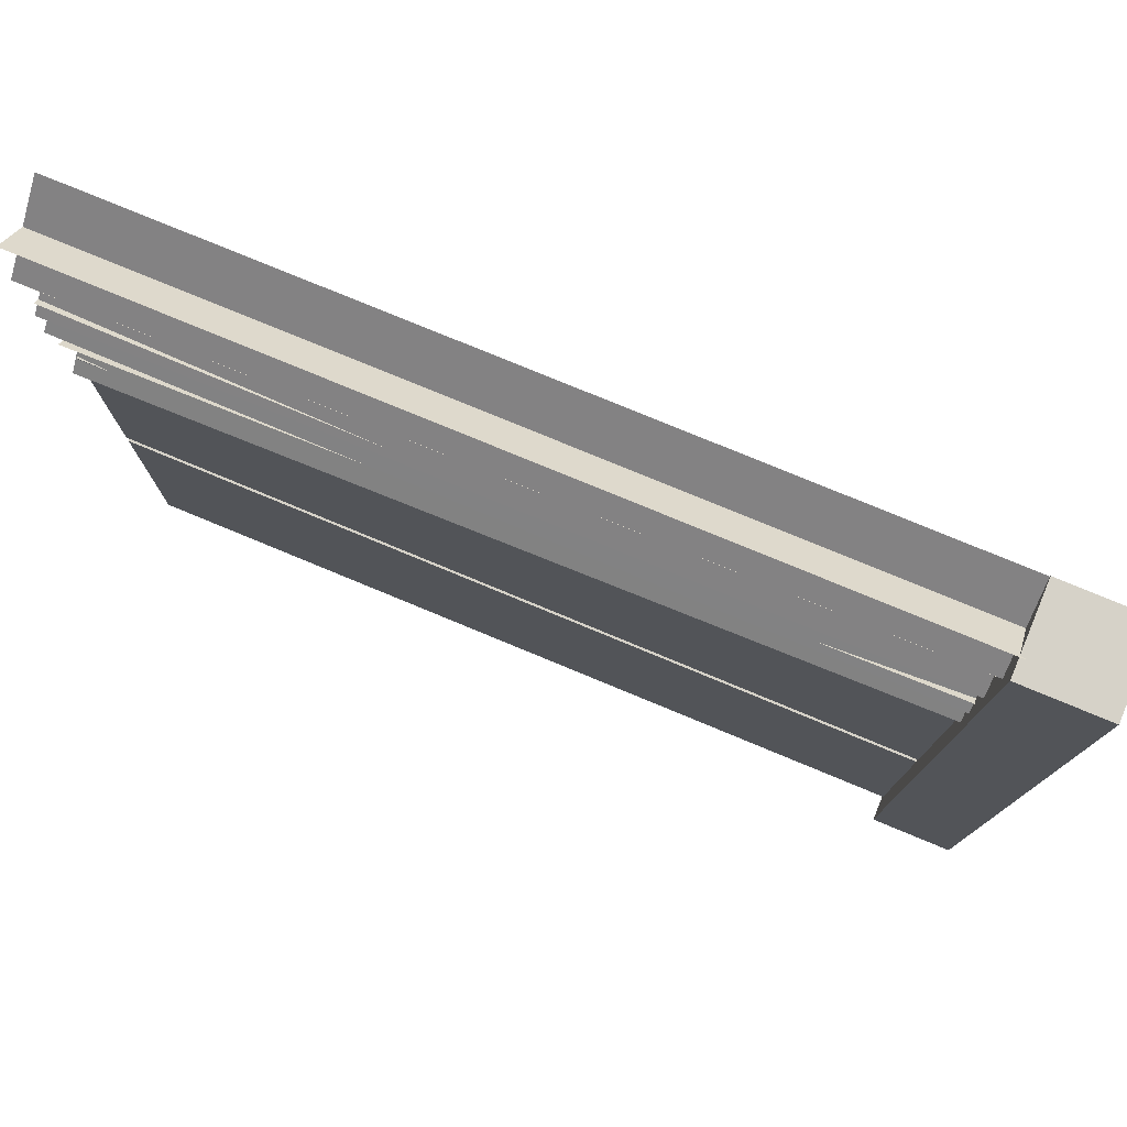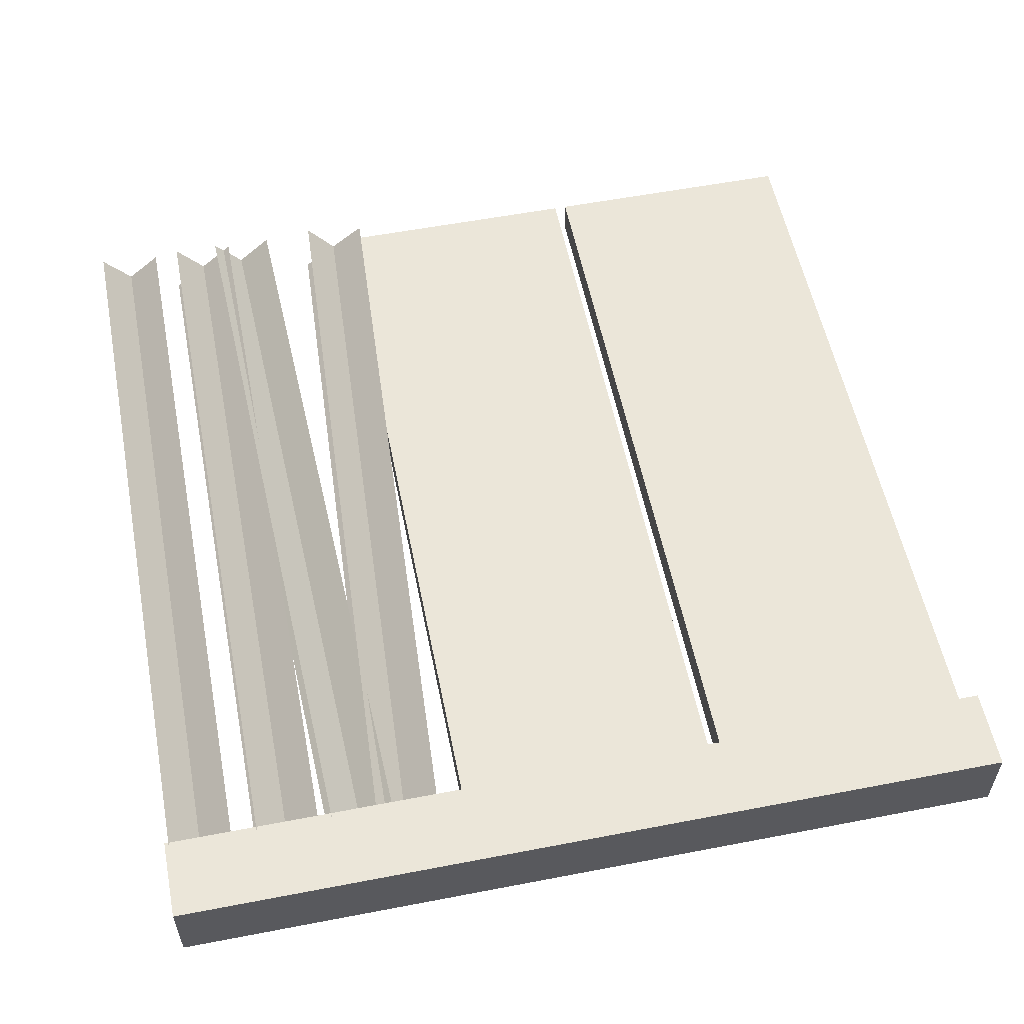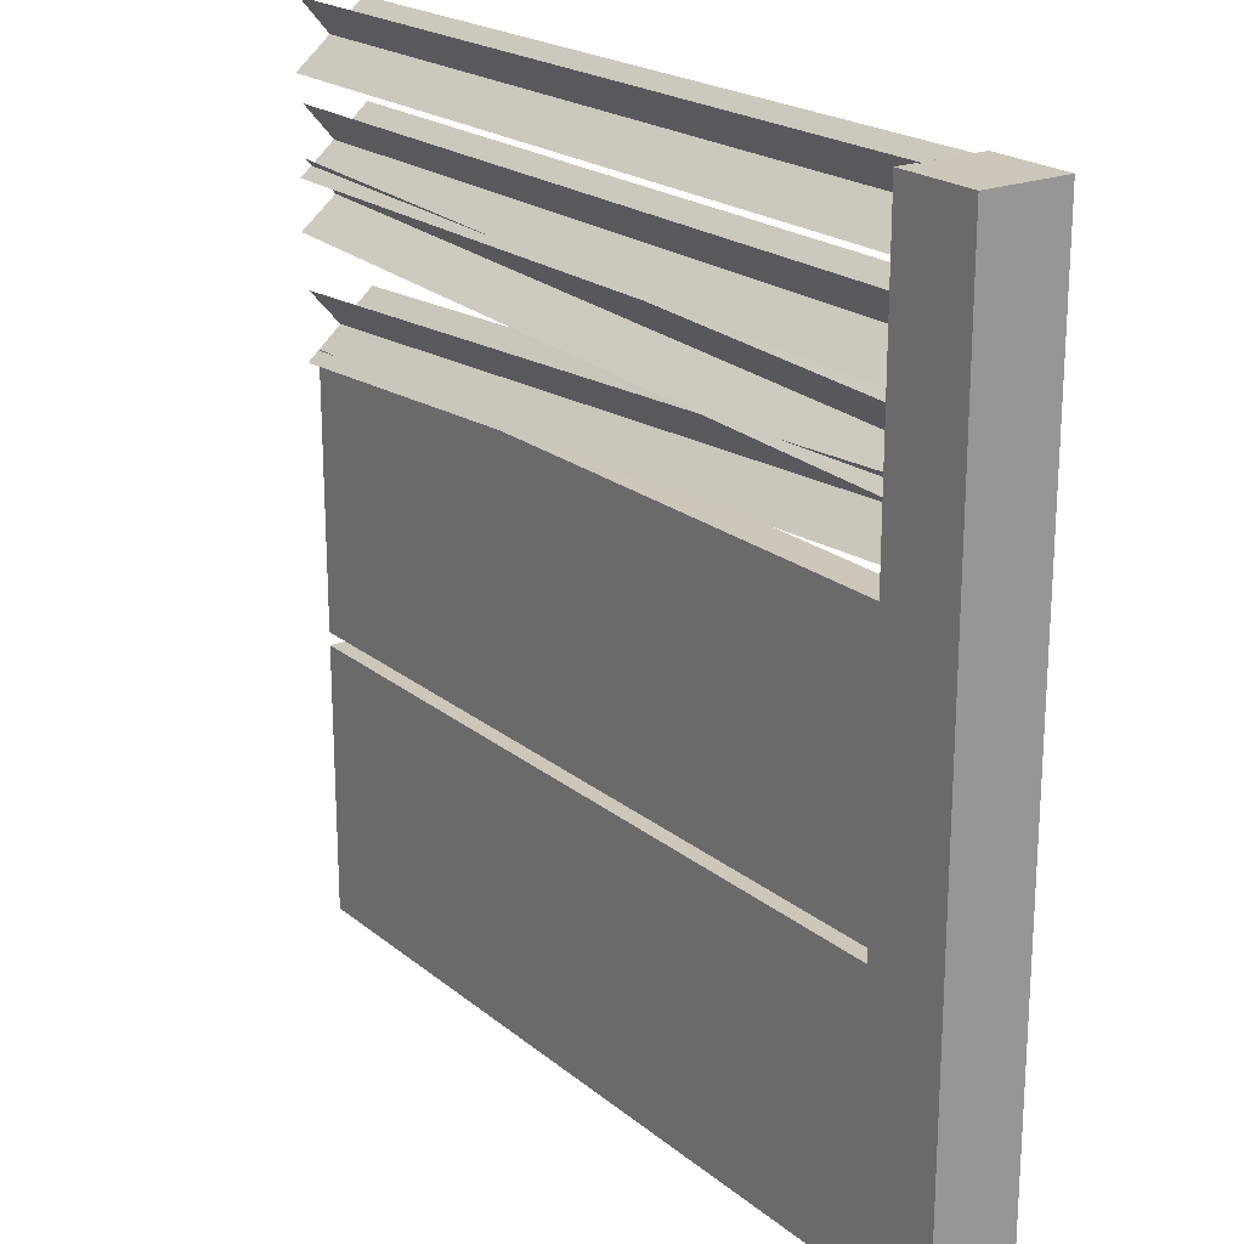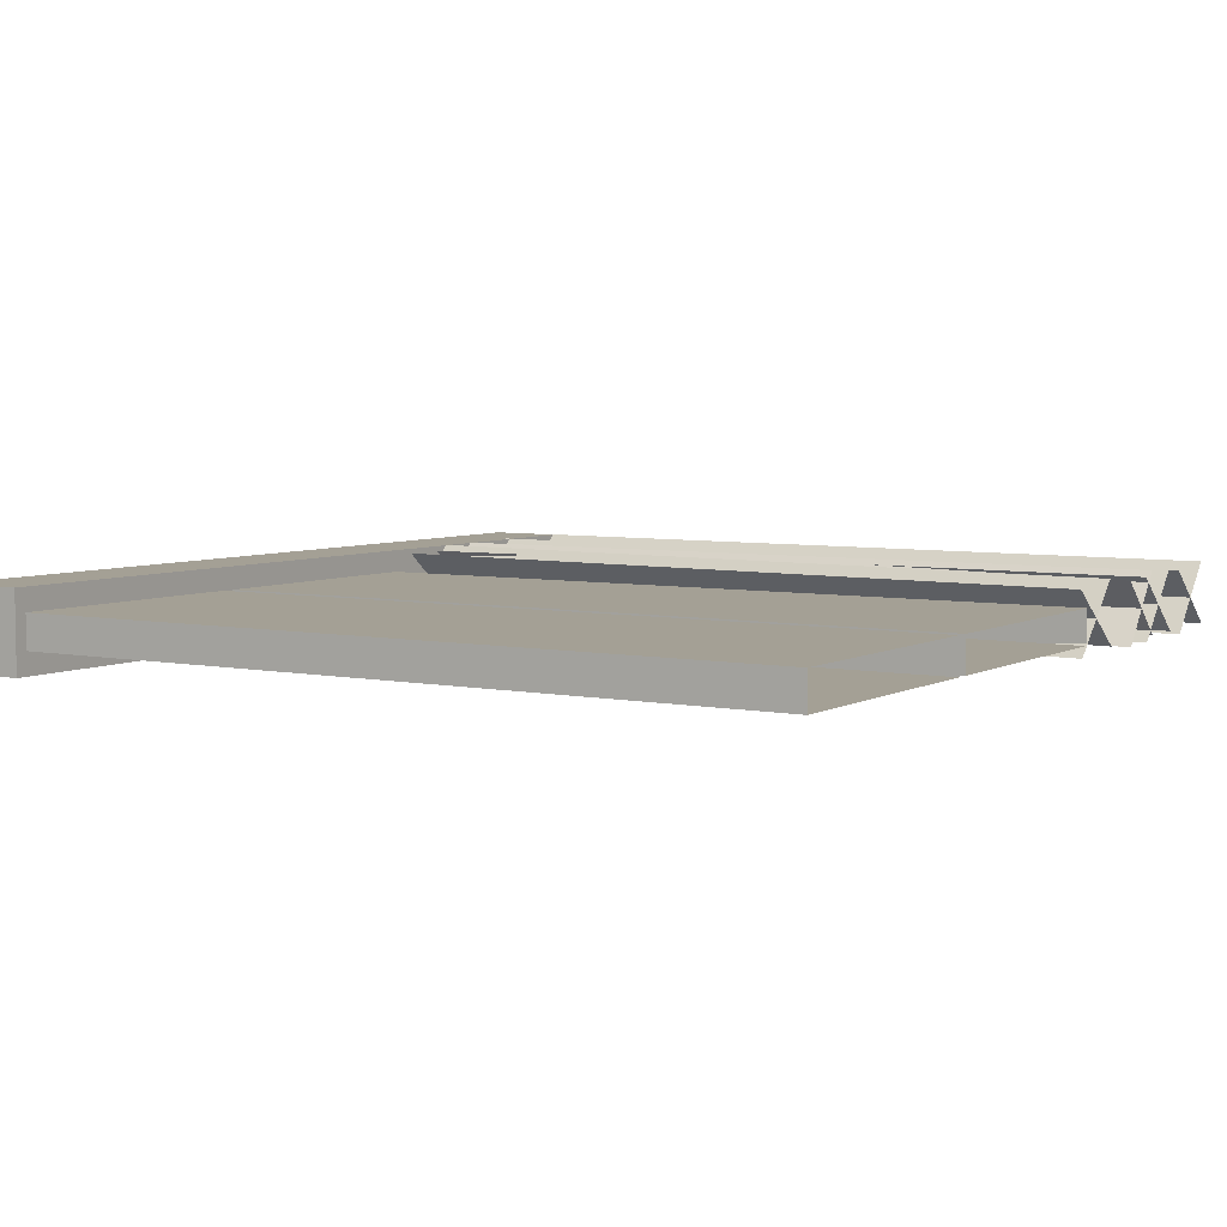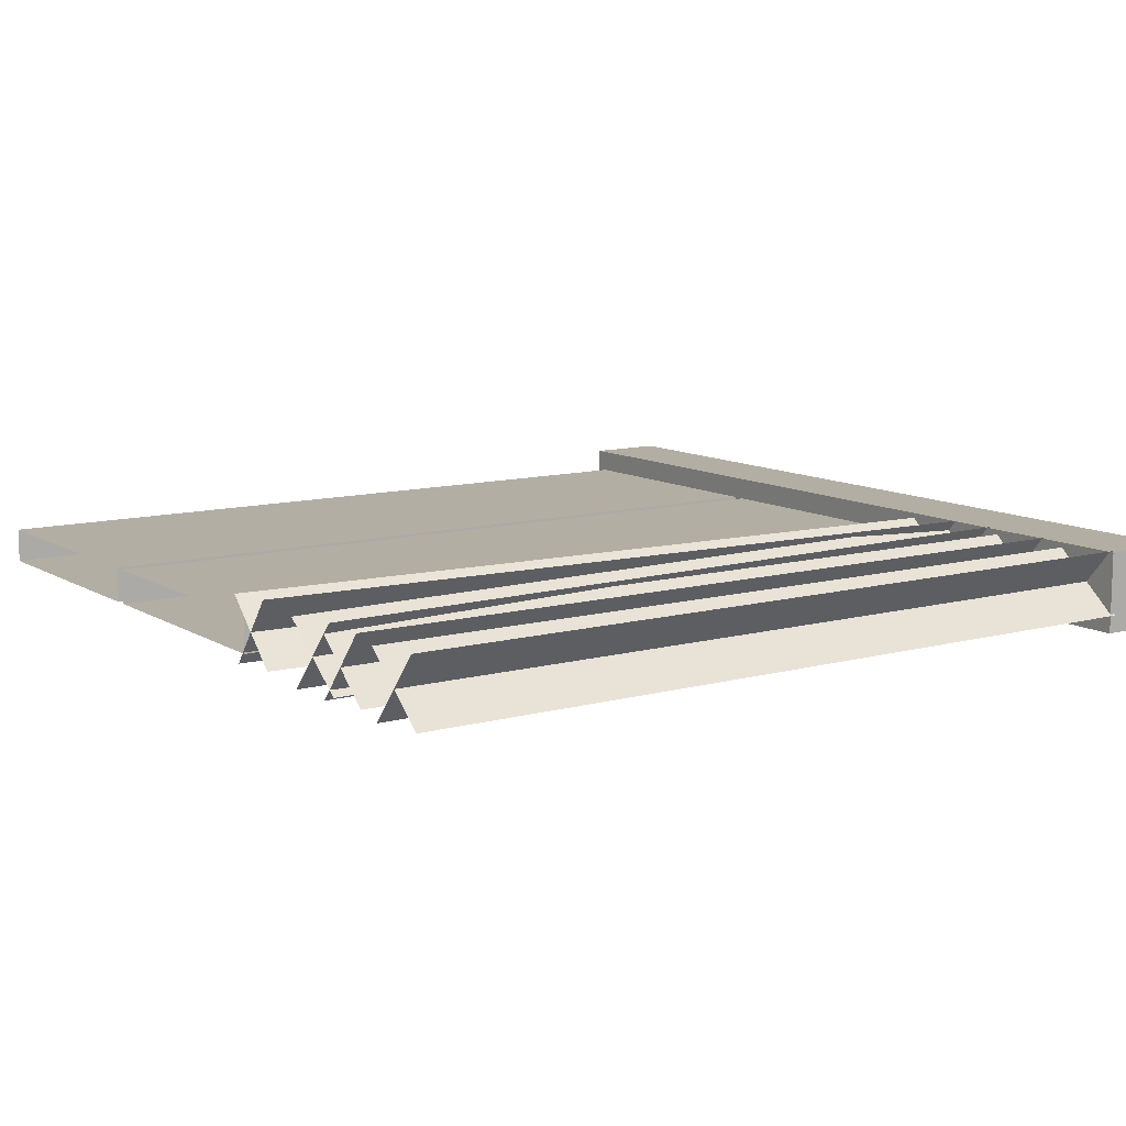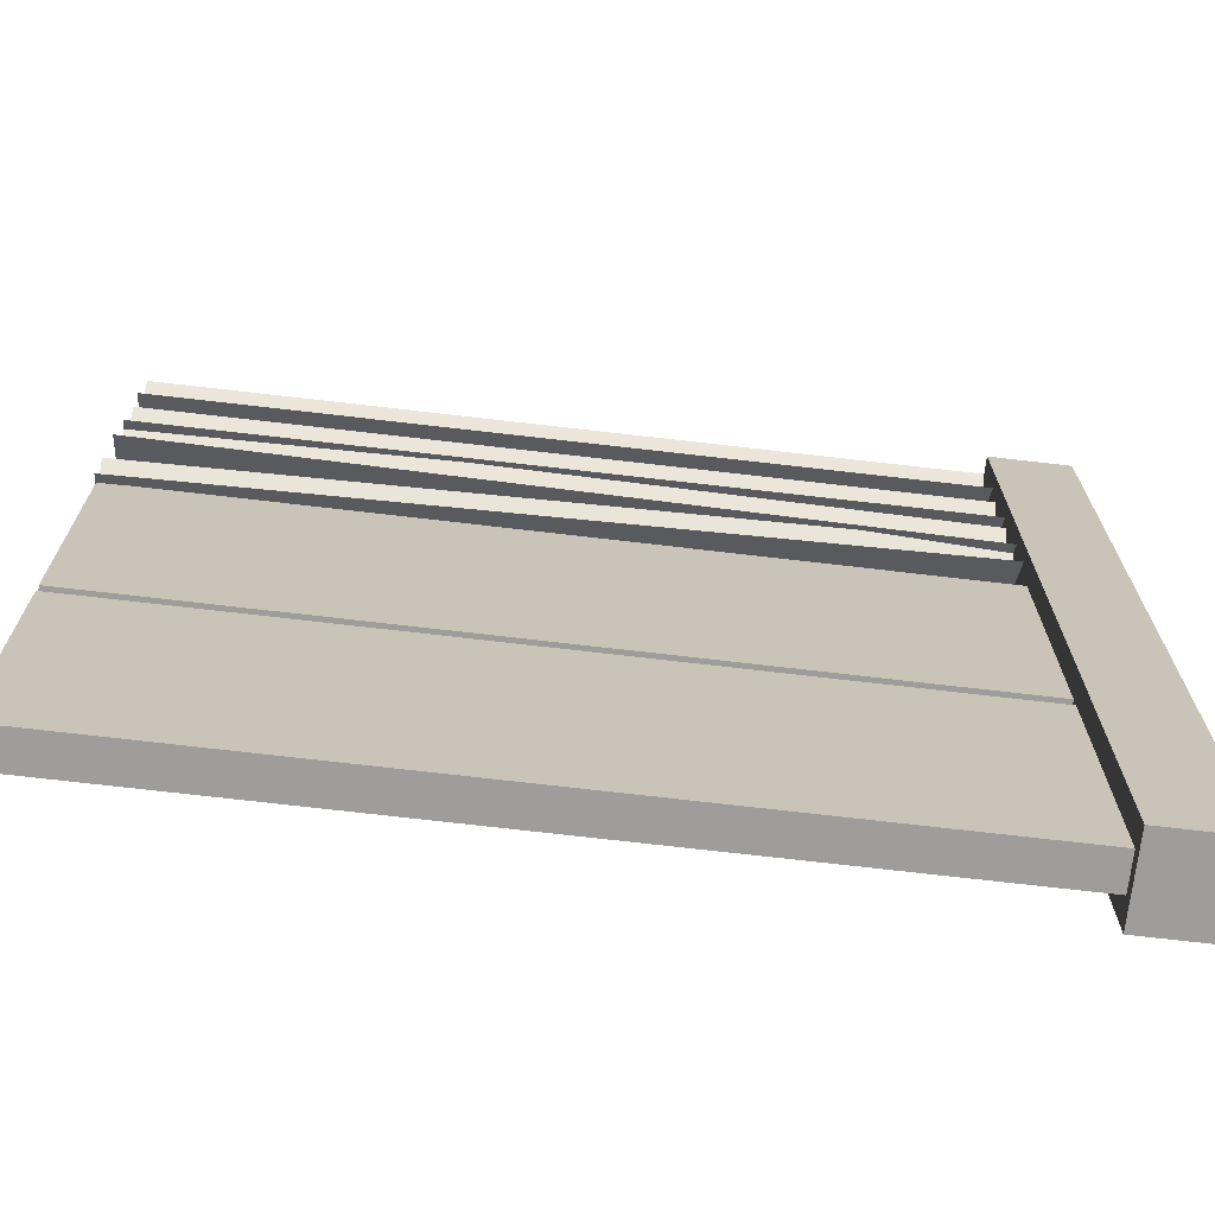
<metadata>
{"format":"obj","ext":"obj","renderer":"f3d","projection":"perspective","resolution":1024,"background":"white","views":[{"elev":78.3,"azim":-157.5,"up":"+Y"},{"elev":56.2,"azim":-101.4,"up":"+Z"},{"elev":21.3,"azim":-125.5,"up":"+Y"},{"elev":5.5,"azim":32.2,"up":"+Z"},{"elev":10.8,"azim":145.6,"up":"+Z"},{"elev":-70.7,"azim":173.3,"up":"+Y"}]}
</metadata>
<code>
v 0.09331 0.6428 0.03995
v 1.907 0.02937 0.03995
v 0.09331 0.02937 0.03995
v 1.907 0.6428 0.03995
v 0.09331 0.6428 -0.03996
v 1.907 0.6428 0.03995
v 0.09331 0.6428 0.03995
v 1.907 0.6428 -0.03996
v 0.09331 0.02937 -0.03996
v 1.907 0.6428 -0.03996
v 0.09331 0.6428 -0.03996
v 1.907 0.02937 -0.03996
v 0.09331 0.02937 0.03995
v 1.907 0.02937 -0.03996
v 0.09331 0.02937 -0.03996
v 1.907 0.02937 0.03995
v 0.09331 1.286 0.03995
v 1.907 0.6724 0.03995
v 0.09331 0.6724 0.03995
v 1.907 1.286 0.03995
v 0.09331 1.286 -0.03996
v 1.907 1.286 0.03995
v 0.09331 1.286 0.03995
v 1.907 1.286 -0.03996
v 0.09331 0.6724 -0.03996
v 1.907 1.286 -0.03996
v 0.09331 1.286 -0.03996
v 1.907 0.6724 -0.03996
v 0.09331 0.6724 0.03995
v 1.907 0.6724 -0.03996
v 0.09331 0.6724 -0.03996
v 1.907 0.6724 0.03995
v 0.09332 -6.177e-09 -0.09333
v -0.09334 -6.177e-09 0.09332
v 0.09332 -6.177e-09 0.09332
v -0.09334 -6.177e-09 -0.09333
v 0.09332 2 -0.09333
v -0.09334 2 0.09332
v -0.09334 2 -0.09333
v 0.09332 2 0.09332
v 0.09332 2 0.09332
v -0.09334 -6.177e-09 0.09332
v -0.09334 2 0.09332
v 0.09332 -6.177e-09 0.09332
v 0.09332 2 -0.09333
v 0.09332 -6.177e-09 0.09332
v 0.09332 2 0.09332
v 0.09332 -6.177e-09 -0.09333
v -0.09334 2 -0.09333
v 0.09332 -6.177e-09 -0.09333
v 0.09332 2 -0.09333
v -0.09334 -6.177e-09 -0.09333
v -0.09334 2 0.09332
v -0.09334 -6.177e-09 -0.09333
v -0.09334 2 -0.09333
v -0.09334 -6.177e-09 0.09332
v 1.912 1.785 -0.05202
v 0.07977 1.637 0.08169
v 1.911 1.625 0.08169
v 0.08112 1.796 -0.05202
v 1.911 1.638 -0.06485
v 0.08069 1.783 0.09451
v 0.0802 1.649 -0.06485
v 1.912 1.772 0.09451
v 1.912 1.785 -0.05202
v 0.07977 1.637 0.08169
v 0.08112 1.796 -0.05202
v 1.911 1.625 0.08169
v 1.911 1.638 -0.06485
v 0.08069 1.783 0.09451
v 1.912 1.772 0.09451
v 0.0802 1.649 -0.06485
v 1.914 1.992 -0.05202
v 0.08167 1.844 0.08169
v 1.913 1.833 0.08169
v 0.08301 2.003 -0.05202
v 1.913 1.846 -0.06485
v 0.08259 1.991 0.09451
v 0.0821 1.857 -0.06485
v 1.914 1.979 0.09451
v 1.914 1.992 -0.05202
v 0.08167 1.844 0.08169
v 0.08301 2.003 -0.05202
v 1.913 1.833 0.08169
v 1.913 1.846 -0.06485
v 0.08259 1.991 0.09451
v 1.914 1.979 0.09451
v 0.0821 1.857 -0.06485
v 1.91 1.675 -0.05202
v 0.08506 1.458 0.08169
v 1.915 1.516 0.08169
v 0.0805 1.617 -0.05202
v 1.915 1.529 -0.06485
v 0.08056 1.604 0.09451
v 0.085 1.471 -0.06485
v 1.911 1.662 0.09451
v 1.91 1.675 -0.05202
v 0.08506 1.458 0.08169
v 0.0805 1.617 -0.05202
v 1.915 1.516 0.08169
v 1.915 1.529 -0.06485
v 0.08056 1.604 0.09451
v 1.911 1.662 0.09451
v 0.085 1.471 -0.06485
v 1.916 1.407 -0.05202
v 0.07917 1.351 0.08169
v 1.908 1.248 0.08169
v 0.08829 1.51 -0.05202
v 1.908 1.261 -0.06485
v 0.08724 1.497 0.09451
v 0.08022 1.363 -0.06485
v 1.916 1.394 0.09451
v 1.916 1.407 -0.05202
v 0.07917 1.351 0.08169
v 0.08829 1.51 -0.05202
v 1.908 1.248 0.08169
v 1.908 1.261 -0.06485
v 0.08724 1.497 0.09451
v 1.916 1.394 0.09451
v 0.08022 1.363 -0.06485
g fence_concrete_A_7_9502_36
f 1 3 2
f 2 4 1
f 5 7 6
f 6 8 5
f 9 11 10
f 10 12 9
f 13 15 14
f 14 16 13
f 17 19 18
f 18 20 17
f 21 23 22
f 22 24 21
f 25 27 26
f 26 28 25
f 29 31 30
f 30 32 29
f 33 35 34
f 34 36 33
f 37 39 38
f 38 40 37
f 41 43 42
f 42 44 41
f 45 47 46
f 46 48 45
f 49 51 50
f 50 52 49
f 53 55 54
f 54 56 53
f 57 59 58
f 58 60 57
f 61 63 62
f 62 64 61
f 65 67 66
f 66 68 65
f 69 71 70
f 70 72 69
f 73 75 74
f 74 76 73
f 77 79 78
f 78 80 77
f 81 83 82
f 82 84 81
f 85 87 86
f 86 88 85
f 89 91 90
f 90 92 89
f 93 95 94
f 94 96 93
f 97 99 98
f 98 100 97
f 101 103 102
f 102 104 101
f 105 107 106
f 106 108 105
f 109 111 110
f 110 112 109
f 113 115 114
f 114 116 113
f 117 119 118
f 118 120 117

</code>
